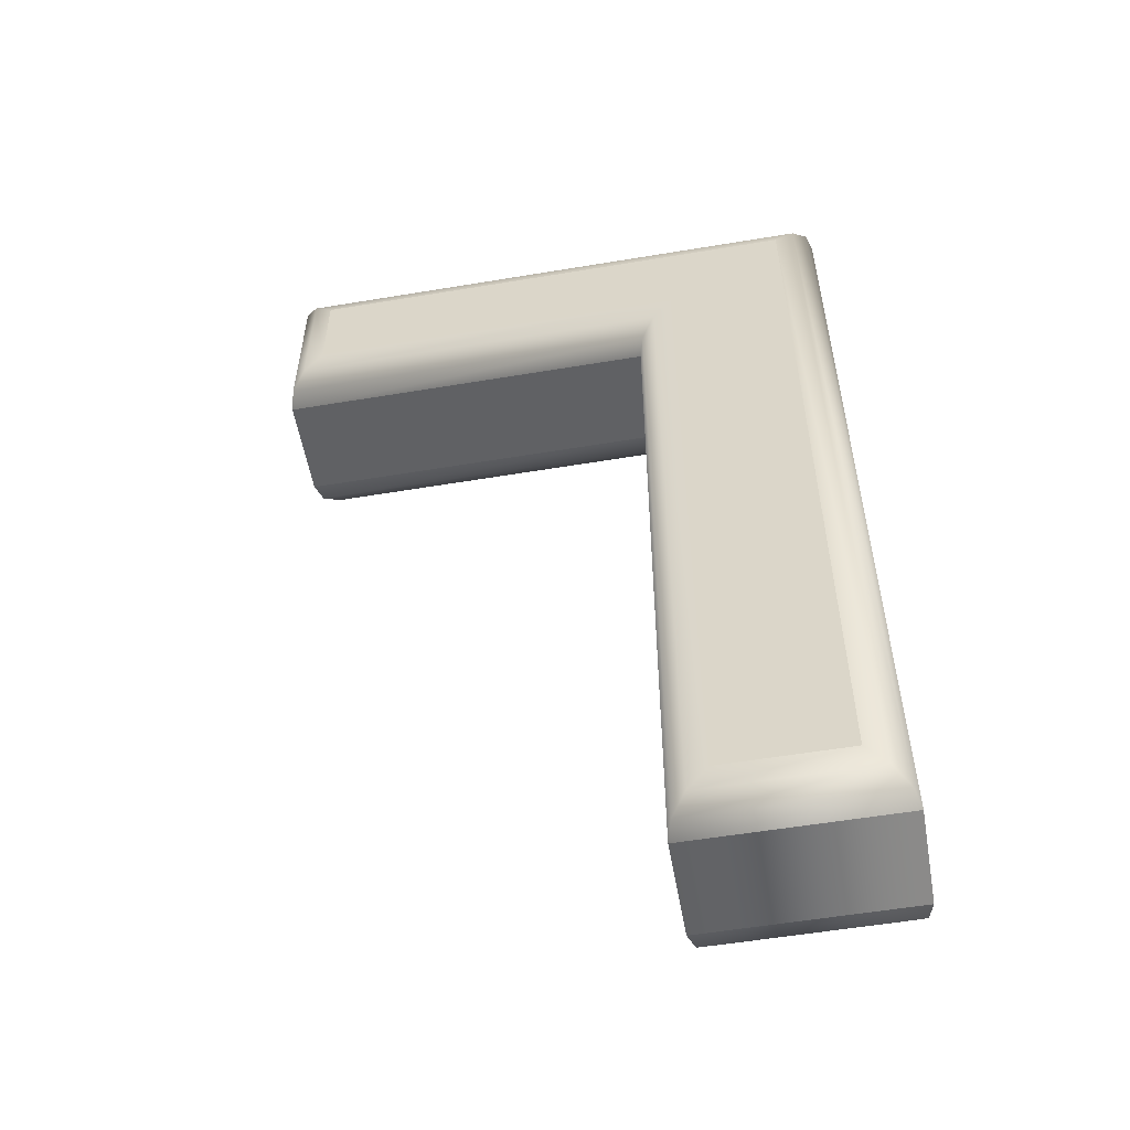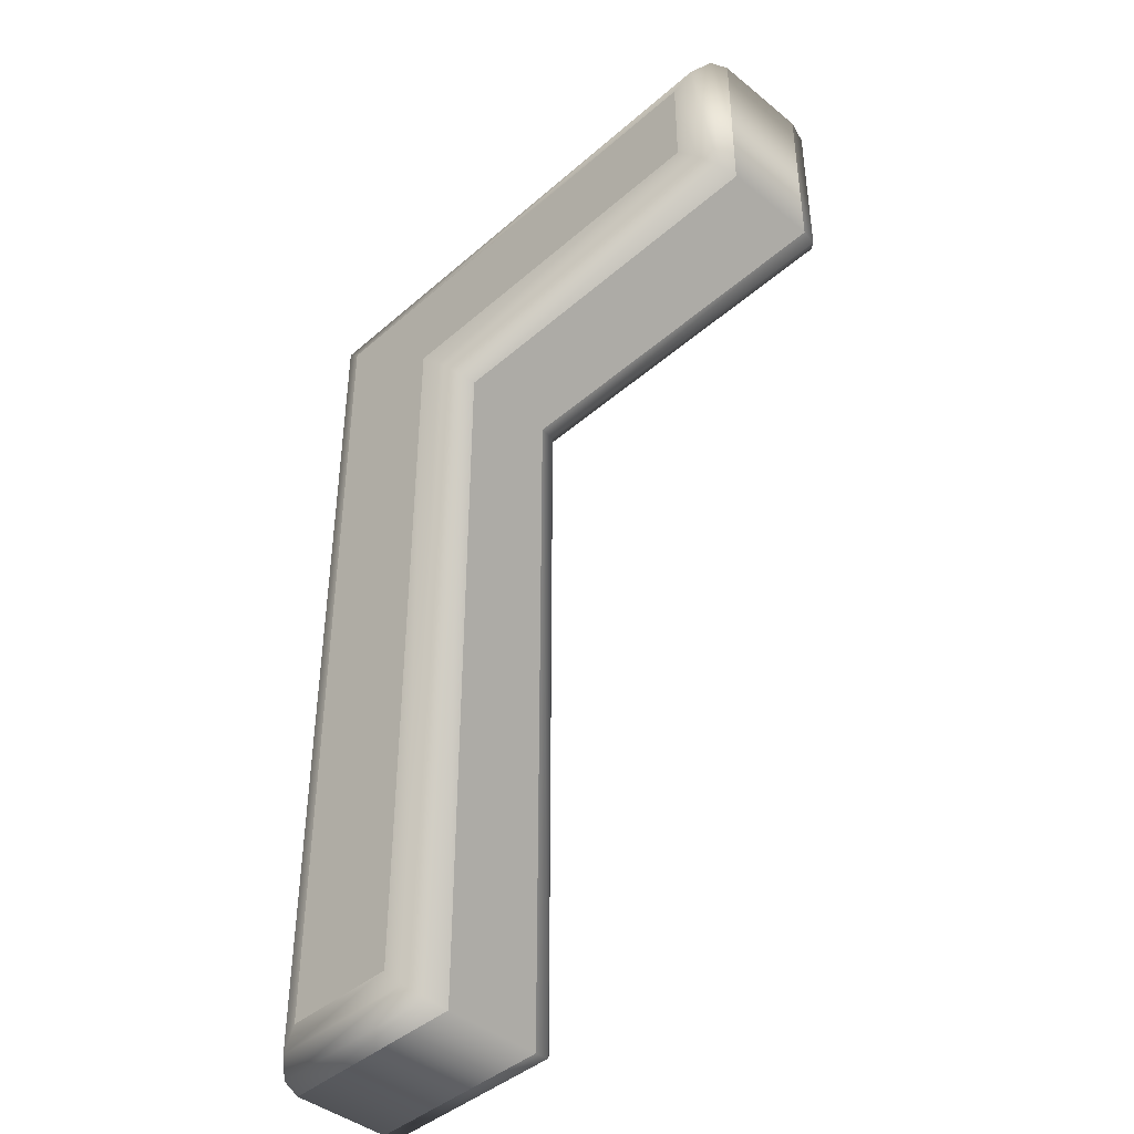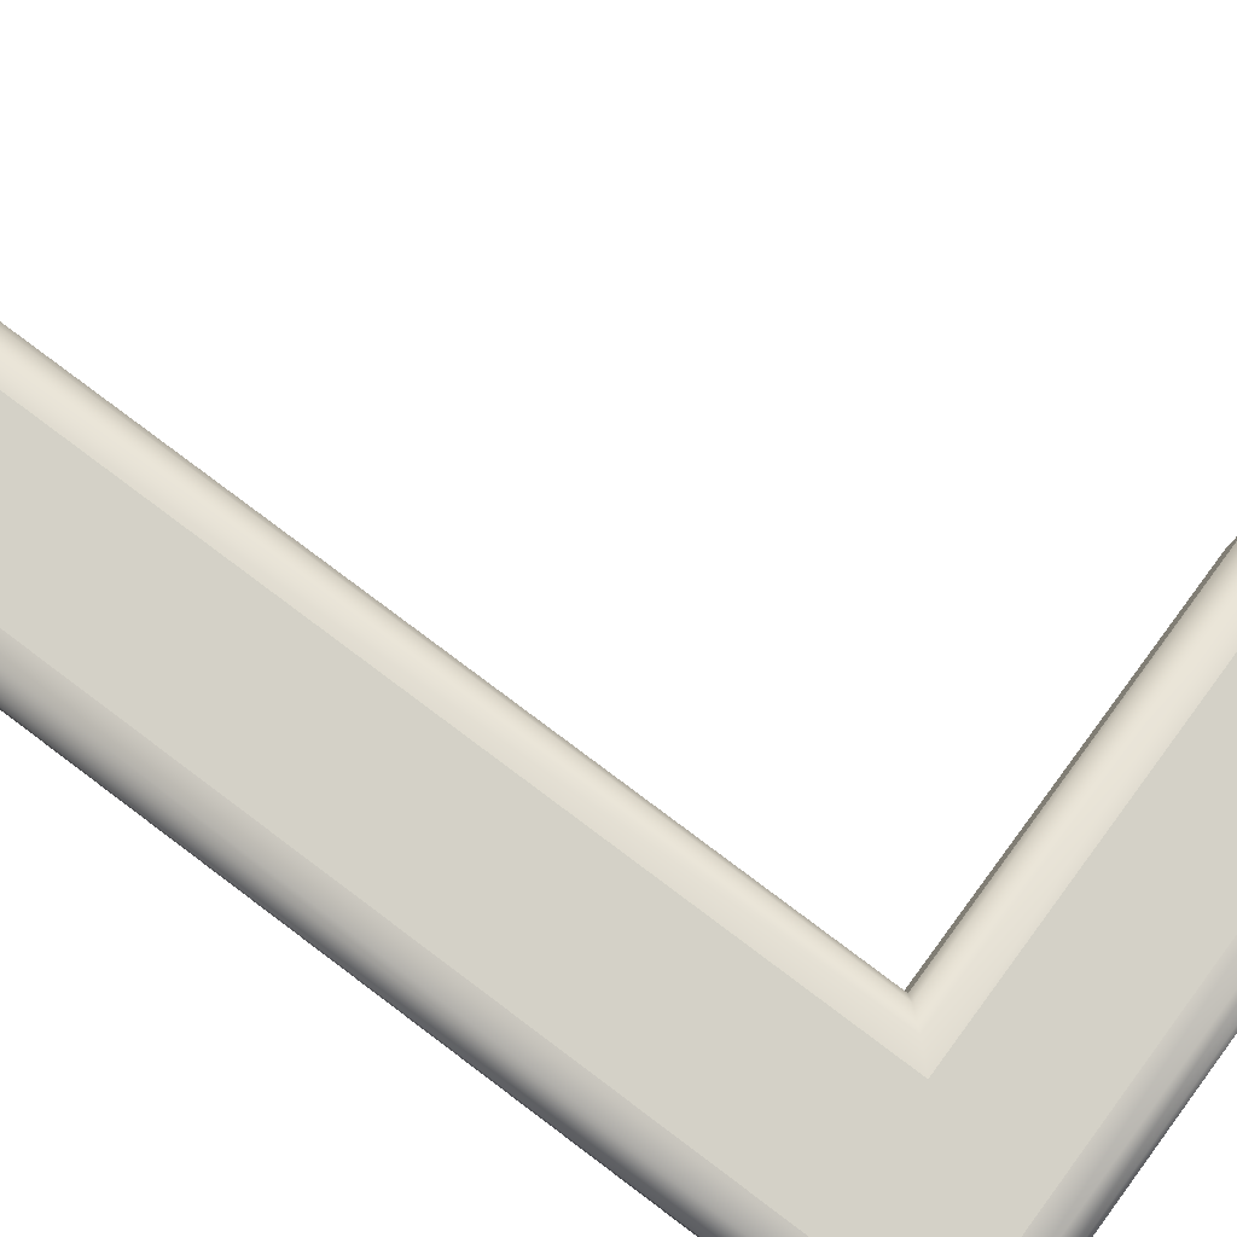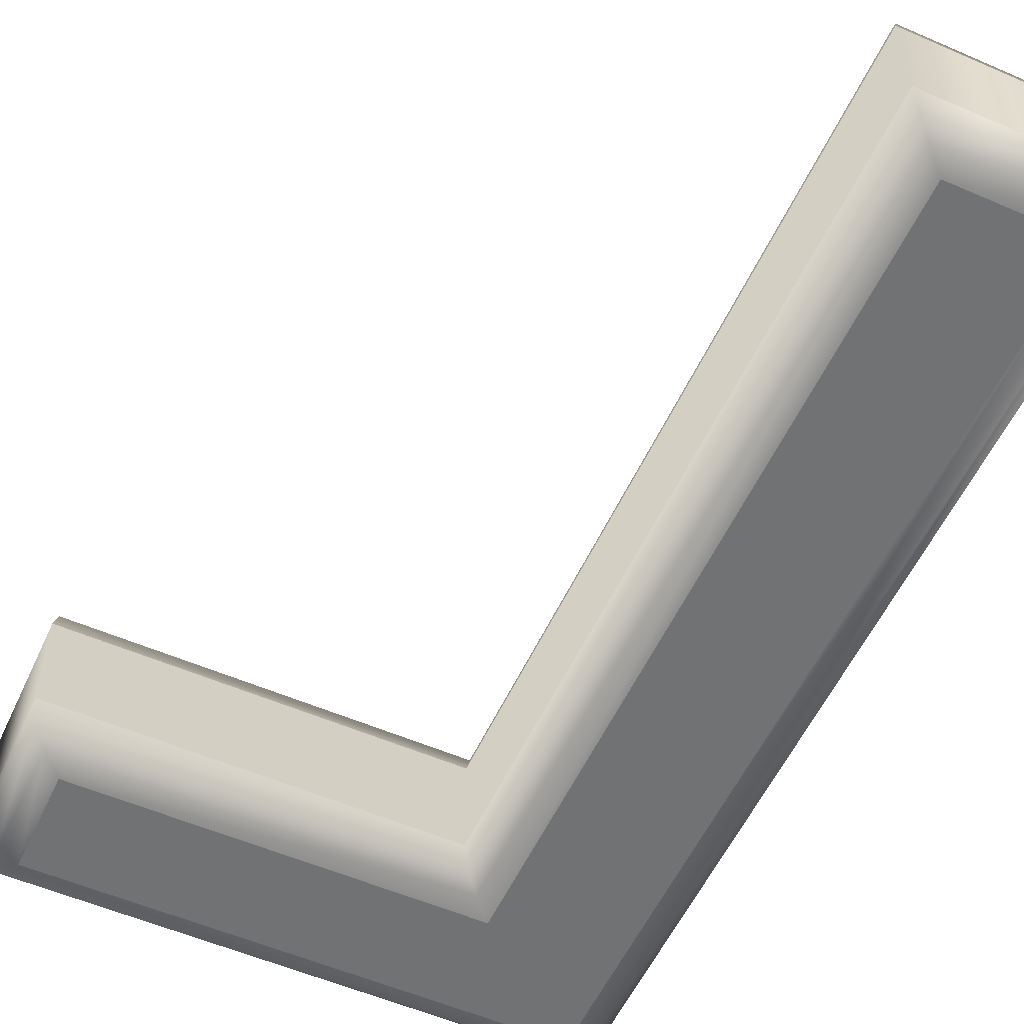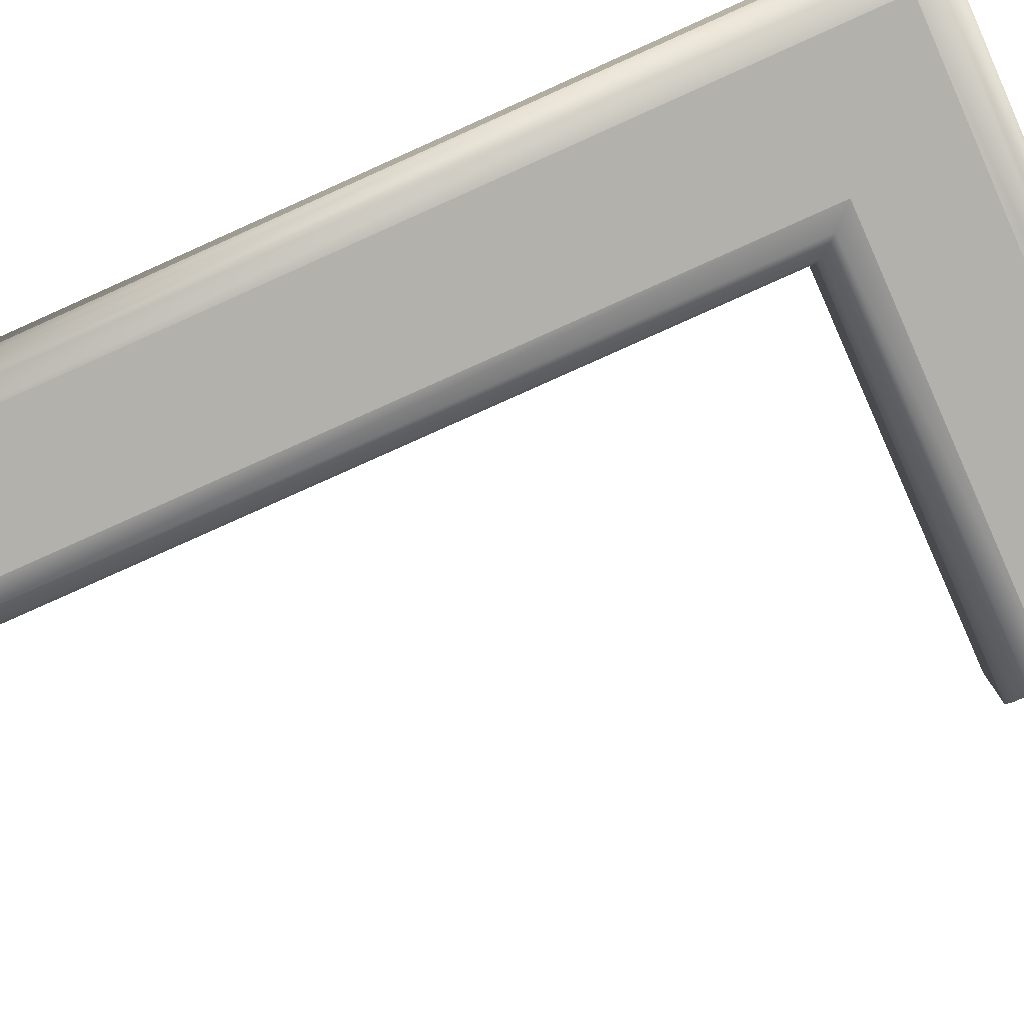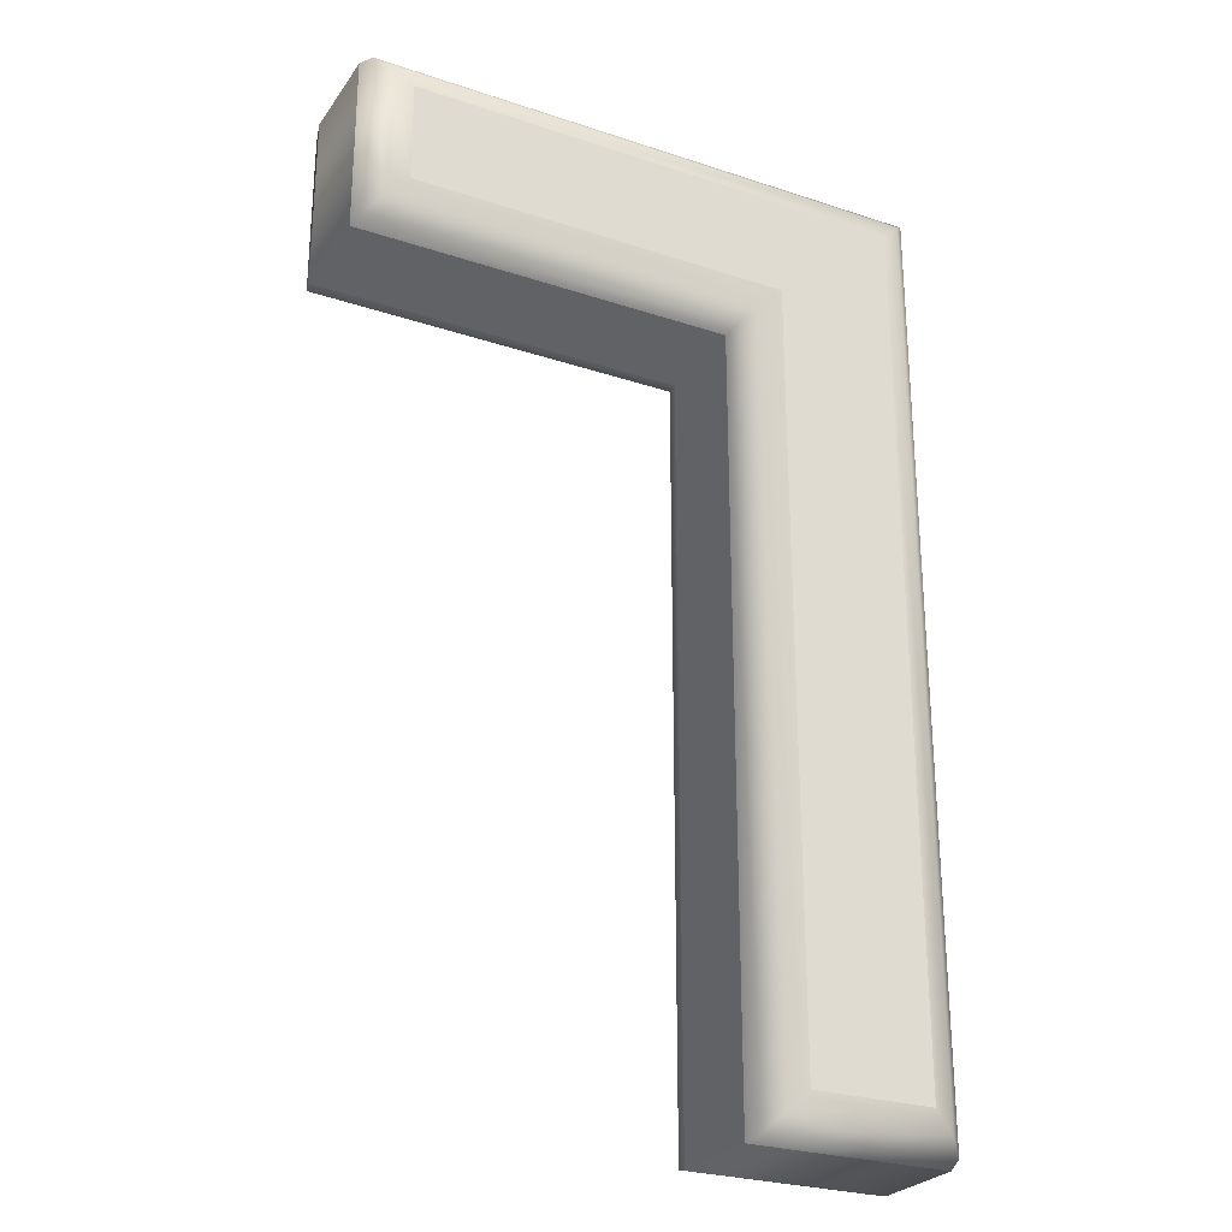
<metadata>
{"format":"obj","ext":"obj","renderer":"f3d","projection":"perspective","resolution":1024,"background":"white","views":[{"elev":-55.2,"azim":-170.0,"up":"+Z"},{"elev":-42.6,"azim":46.0,"up":"+Z"},{"elev":79.8,"azim":-53.3,"up":"+Y"},{"elev":-55.6,"azim":155.5,"up":"+Y"},{"elev":-79.1,"azim":-65.9,"up":"+Y"},{"elev":-26.6,"azim":152.6,"up":"+Z"}]}
</metadata>
<code>
o a_Text.037
v 0.1569 0.05 0.1935
v 0.1569 0.05 0.25
v -0.1227 0.05 0.25
v -0.1227 0.05 -0.2359
v -0.05539 0.05 -0.2359
v -0.05539 0.05 0.1935
v 0.1569 -0.05 0.1935
v 0.1569 -0.05 0.25
v -0.1227 -0.05 0.25
v -0.1227 -0.05 -0.2359
v -0.05539 -0.05 -0.2359
v -0.05539 -0.05 0.1935
v 0.1569 -0.05 0.1935
v 0.1679 -0.04705 0.1825
v 0.1759 -0.039 0.1744
v 0.1789 -0.028 0.1715
v 0.1569 -0.05 0.25
v 0.1679 -0.04705 0.261
v 0.1759 -0.039 0.2691
v 0.1789 -0.028 0.272
v -0.1227 -0.05 0.25
v -0.1337 -0.04705 0.261
v -0.1417 -0.039 0.2691
v -0.1447 -0.028 0.272
v -0.1227 -0.05 -0.2359
v -0.1337 -0.04705 -0.2469
v -0.1417 -0.039 -0.2549
v -0.1447 -0.028 -0.2579
v -0.05539 -0.05 -0.2359
v -0.04439 -0.04705 -0.2469
v -0.03634 -0.039 -0.2549
v -0.03339 -0.028 -0.2579
v -0.05539 -0.05 0.1935
v -0.04439 -0.04705 0.1825
v -0.03634 -0.039 0.1744
v -0.03339 -0.028 0.1715
v 0.1789 -0.028 0.1715
v 0.1789 0.028 0.1715
v 0.1789 -0.028 0.272
v 0.1789 0.028 0.272
v -0.1447 -0.028 0.272
v -0.1447 0.028 0.272
v -0.1447 -0.028 -0.2579
v -0.1447 0.028 -0.2579
v -0.03339 -0.028 -0.2579
v -0.03339 0.028 -0.2579
v -0.03339 -0.028 0.1715
v -0.03339 0.028 0.1715
v 0.1789 0.028 0.1715
v 0.1759 0.039 0.1744
v 0.1679 0.04705 0.1825
v 0.1569 0.05 0.1935
v 0.1789 0.028 0.272
v 0.1759 0.039 0.2691
v 0.1679 0.04705 0.261
v 0.1569 0.05 0.25
v -0.1447 0.028 0.272
v -0.1417 0.039 0.2691
v -0.1337 0.04705 0.261
v -0.1227 0.05 0.25
v -0.1447 0.028 -0.2579
v -0.1417 0.039 -0.2549
v -0.1337 0.04705 -0.2469
v -0.1227 0.05 -0.2359
v -0.03339 0.028 -0.2579
v -0.03634 0.039 -0.2549
v -0.04439 0.04705 -0.2469
v -0.05539 0.05 -0.2359
v -0.03339 0.028 0.1715
v -0.03634 0.039 0.1744
v -0.04439 0.04705 0.1825
v -0.05539 0.05 0.1935
f 3 5 4
f 3 6 5
f 3 1 6
f 3 2 1
f 11 9 10
f 12 9 11
f 7 9 12
f 8 9 7
f 14 18 17 13
f 15 19 18 14
f 16 20 19 15
f 18 22 21 17
f 19 23 22 18
f 20 24 23 19
f 22 26 25 21
f 23 27 26 22
f 24 28 27 23
f 26 30 29 25
f 27 31 30 26
f 28 32 31 27
f 30 34 33 29
f 31 35 34 30
f 32 36 35 31
f 34 14 13 33
f 35 15 14 34
f 36 16 15 35
f 38 40 39 37
f 40 42 41 39
f 42 44 43 41
f 44 46 45 43
f 46 48 47 45
f 48 38 37 47
f 50 54 53 49
f 51 55 54 50
f 52 56 55 51
f 54 58 57 53
f 55 59 58 54
f 56 60 59 55
f 58 62 61 57
f 59 63 62 58
f 60 64 63 59
f 62 66 65 61
f 63 67 66 62
f 64 68 67 63
f 66 70 69 65
f 67 71 70 66
f 68 72 71 67
f 70 50 49 69
f 71 51 50 70
f 72 52 51 71

</code>
